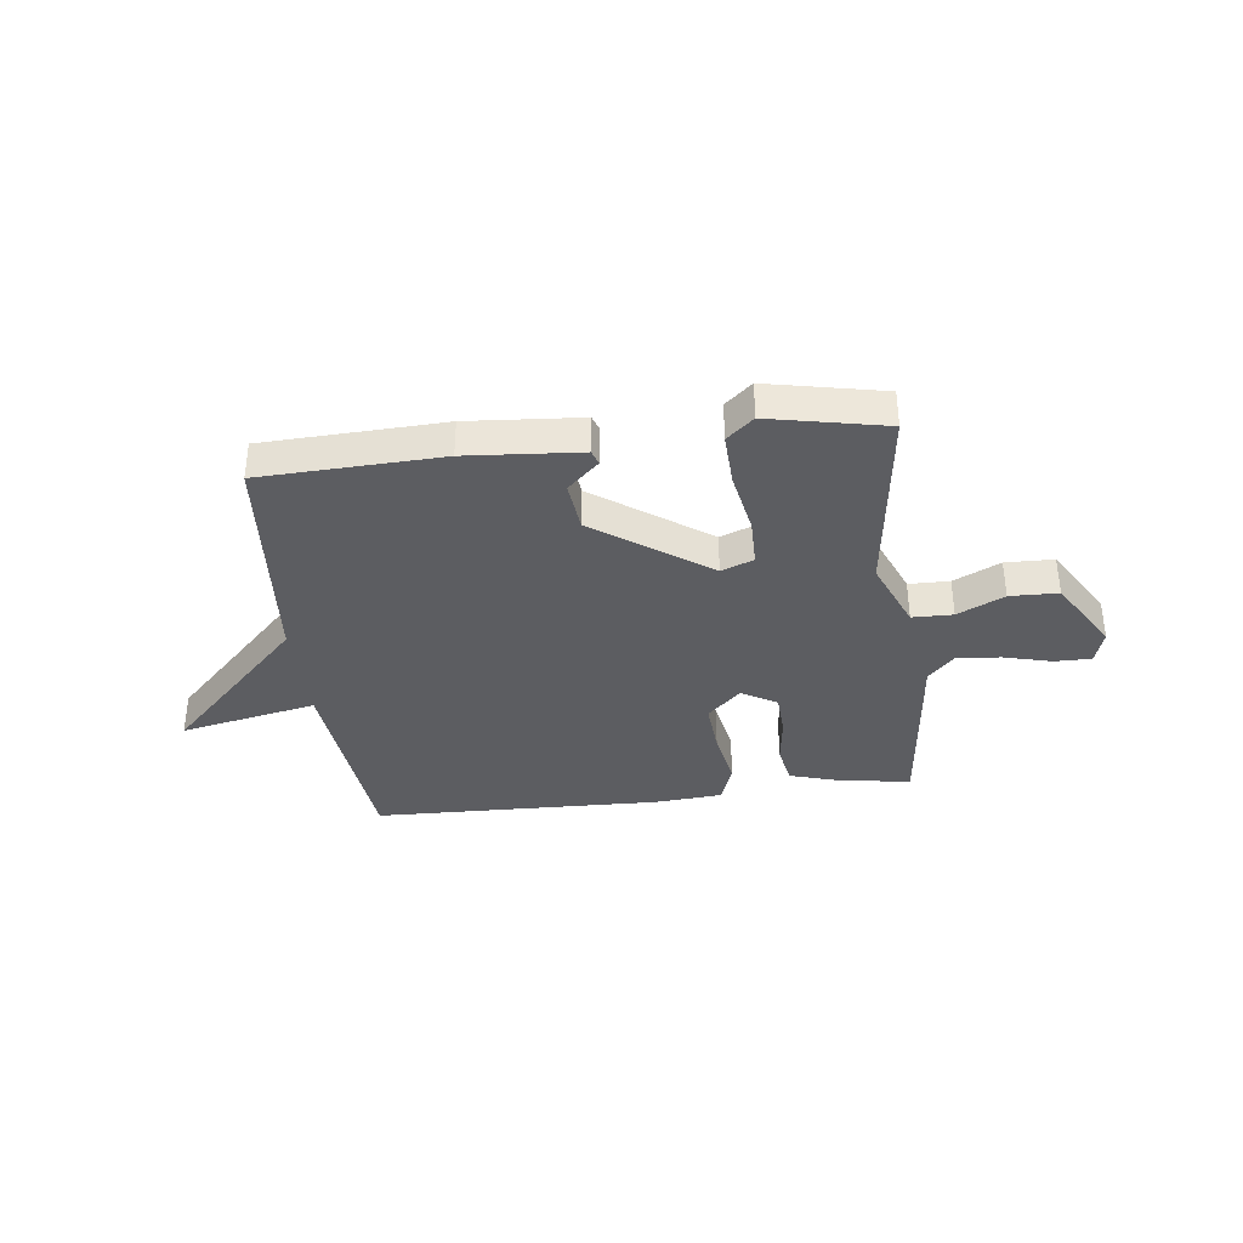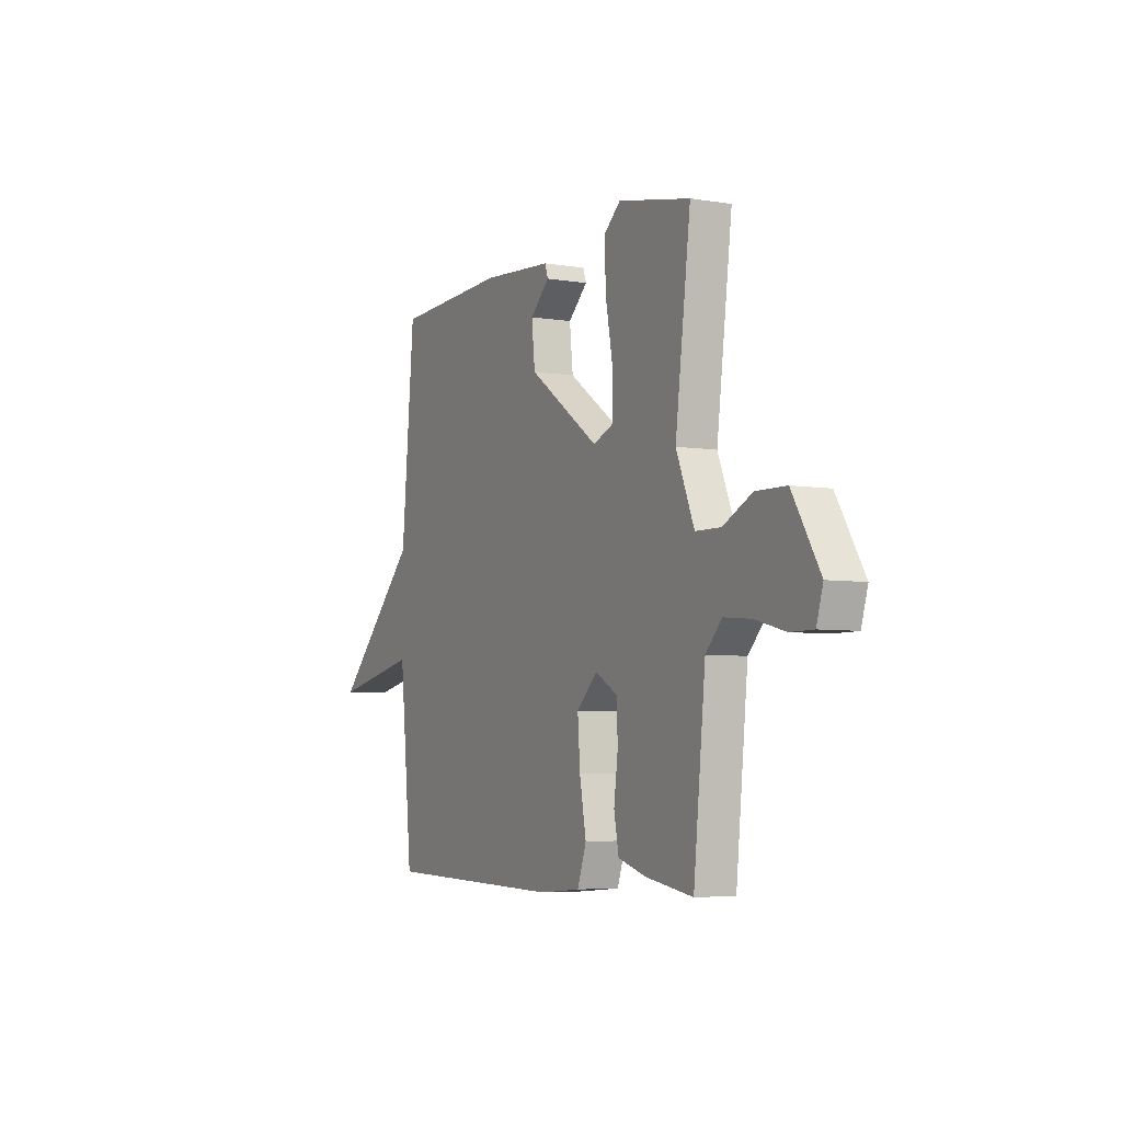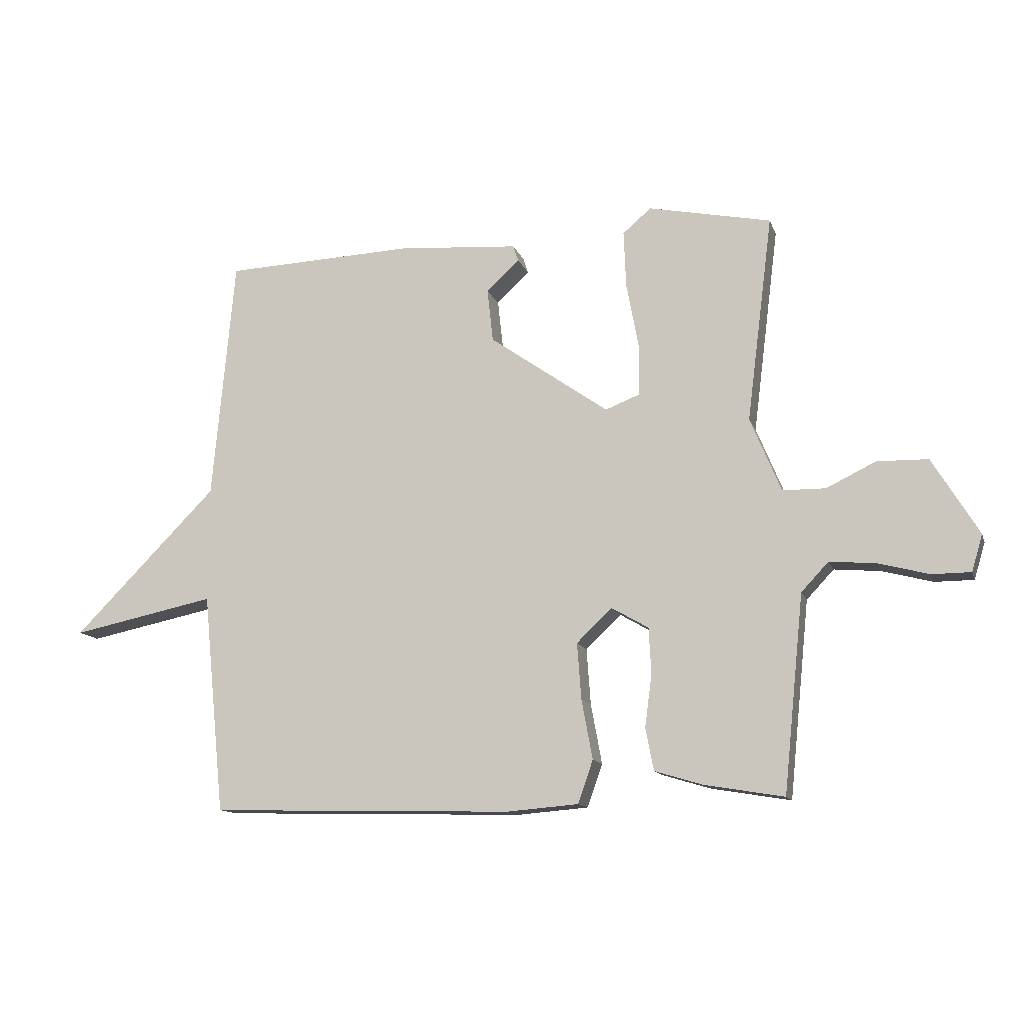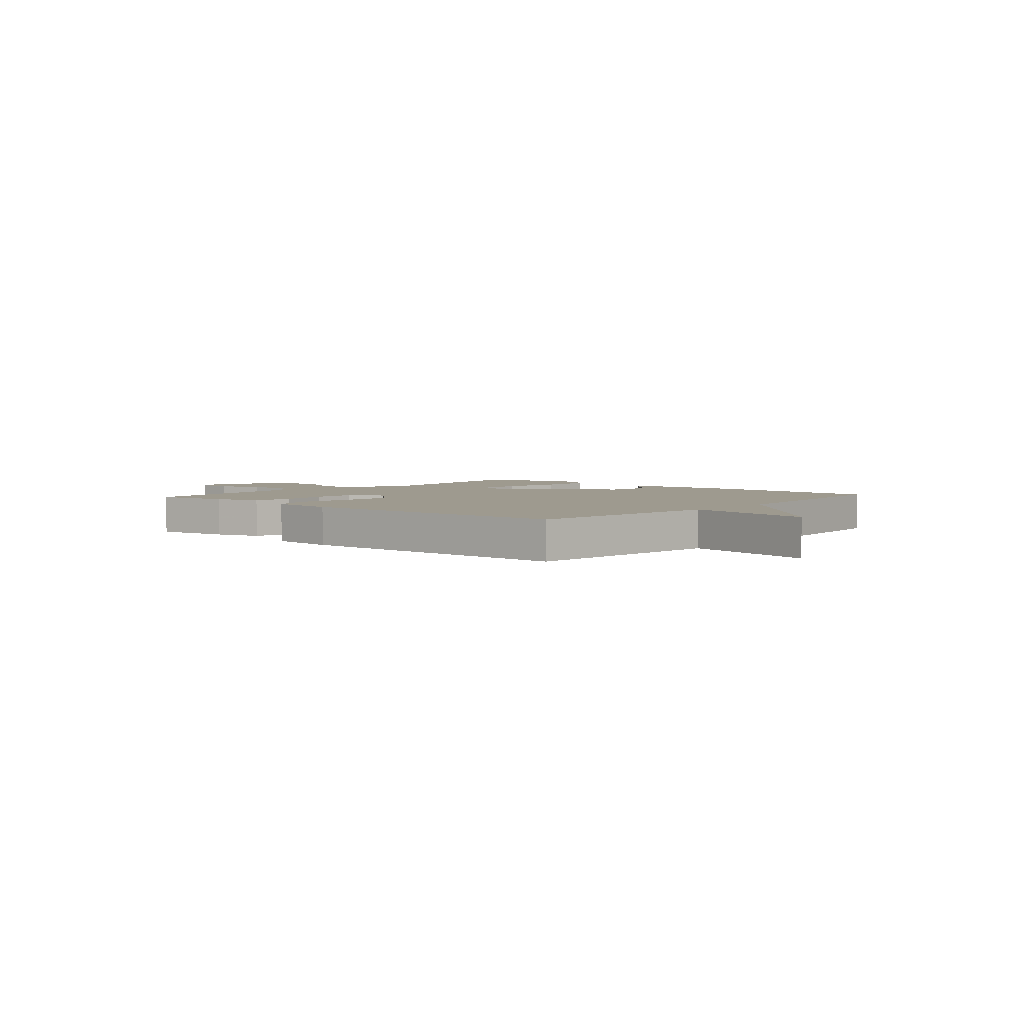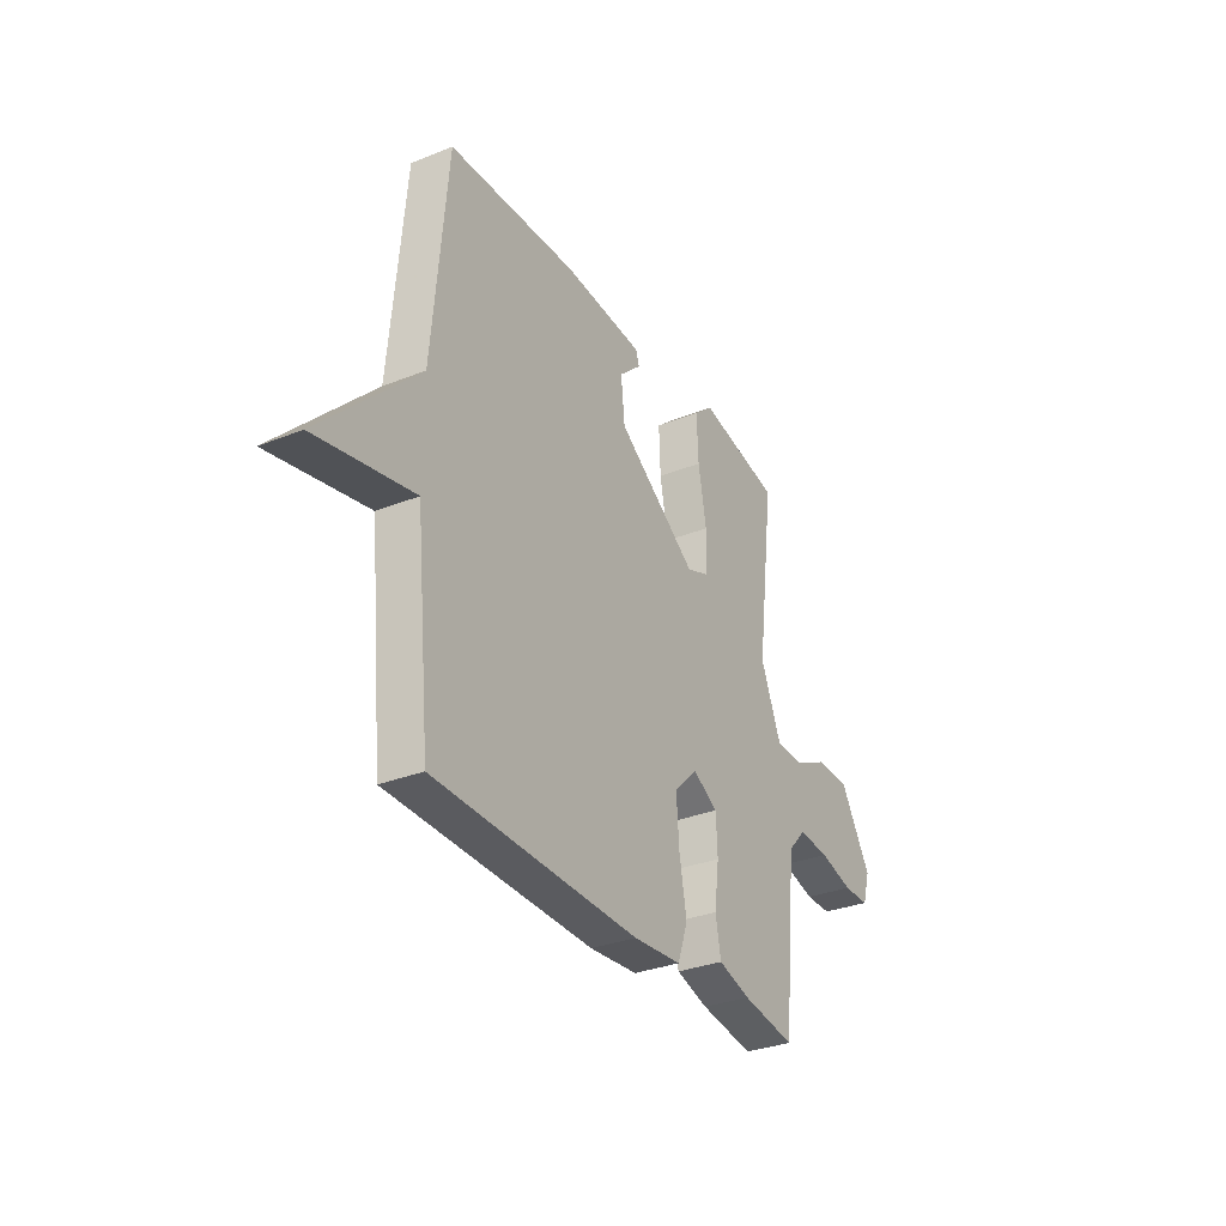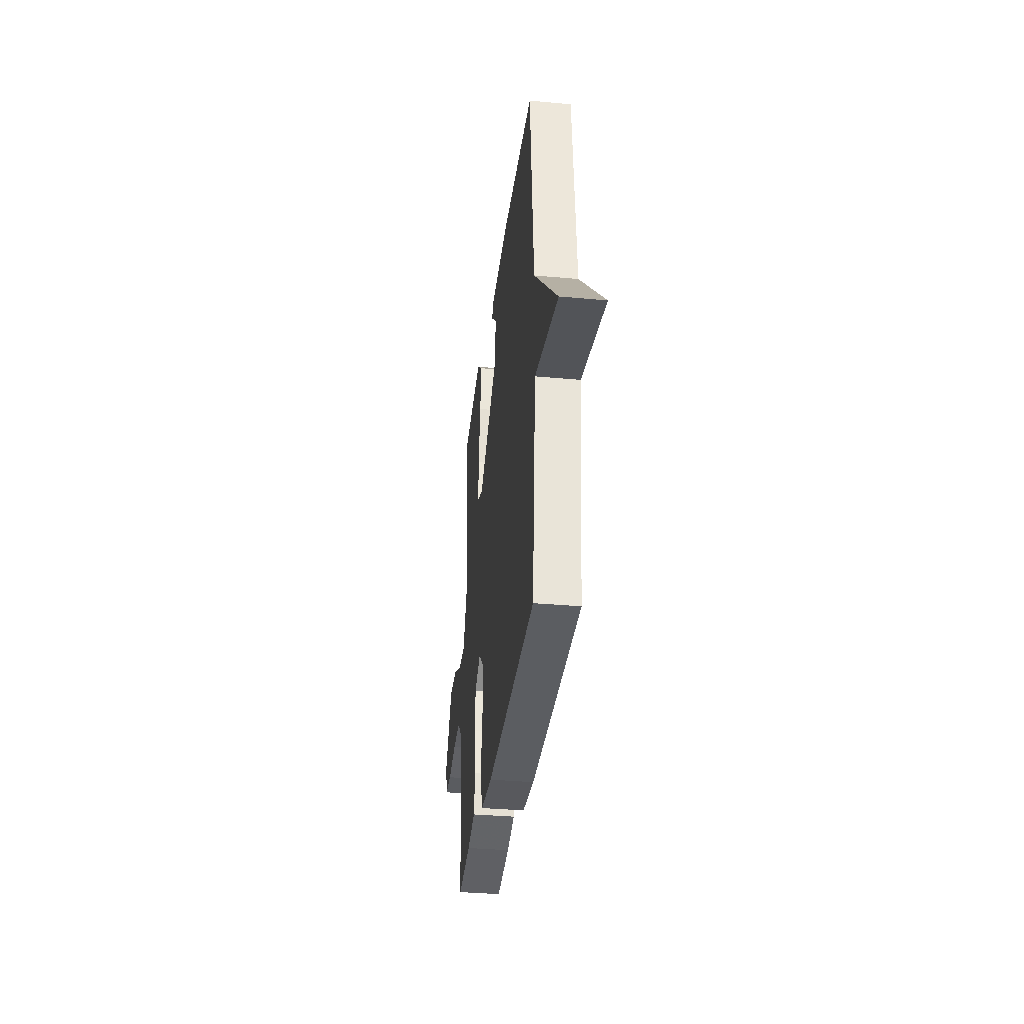
<metadata>
{"format":"obj","ext":"obj","renderer":"f3d","projection":"perspective","resolution":1024,"background":"white","views":[{"elev":-36.3,"azim":6.9,"up":"+Y"},{"elev":-5.3,"azim":62.8,"up":"+Z"},{"elev":-12.7,"azim":15.4,"up":"+Z"},{"elev":3.7,"azim":-138.9,"up":"+Y"},{"elev":-31.5,"azim":-60.5,"up":"+Z"},{"elev":-34.3,"azim":-97.1,"up":"+Z"}]}
</metadata>
<code>
v 0.5 0.07 -0.5
v 0.363 0.07 -0.477
v 0.28 0.07 -0.452
v 0.266 0.07 -0.379
v 0.278 0.07 -0.288
v 0.274 0.07 -0.209
v 0.21 0.07 -0.172
v 0.149 0.07 -0.23
v 0.156 0.07 -0.327
v 0.175 0.07 -0.43
v 0.149 0.07 -0.504
v 0.025 0.07 -0.514
v -0.5 0.07 -0.5
v -0.538 0.07 -0.12
v -0.787 0.07 -0.171
v -0.538 0.07 0.08
v -0.5 0.07 0.5
v -0.171 0.07 0.513
v 0.036 0.07 0.497
v 0.045 0.07 0.47
v -0.012 0.07 0.417
v -0.002 0.07 0.325
v 0.204 0.07 0.18
v 0.263 0.07 0.203
v 0.264 0.07 0.291
v 0.243 0.07 0.404
v 0.239 0.07 0.502
v 0.288 0.07 0.544
v 0.5 0.07 0.5
v 0.455 0.07 0.144
v 0.508 0.07 0.016
v 0.582 0.07 0.015
v 0.667 0.07 0.056
v 0.755 0.07 0.054
v 0.835 0.07 -0.078
v 0.816 0.07 -0.141
v 0.749 0.07 -0.141
v 0.662 0.07 -0.118
v 0.582 0.07 -0.111
v 0.535 0.07 -0.161
v 0.5 0 -0.5
v 0.363 0 -0.477
v 0.28 0 -0.452
v 0.266 0 -0.379
v 0.278 0 -0.288
v 0.274 0 -0.209
v 0.21 0 -0.172
v 0.149 0 -0.23
v 0.156 0 -0.327
v 0.175 0 -0.43
v 0.149 0 -0.504
v 0.025 0 -0.514
v -0.5 0 -0.5
v -0.538 0 -0.12
v -0.787 0 -0.171
v -0.538 0 0.08
v -0.5 0 0.5
v -0.171 0 0.513
v 0.036 0 0.497
v 0.045 0 0.47
v -0.012 0 0.417
v -0.002 0 0.325
v 0.204 0 0.18
v 0.263 0 0.203
v 0.264 0 0.291
v 0.243 0 0.404
v 0.239 0 0.502
v 0.288 0 0.544
v 0.5 0 0.5
v 0.455 0 0.144
v 0.508 0 0.016
v 0.582 0 0.015
v 0.667 0 0.056
v 0.755 0 0.054
v 0.835 0 -0.078
v 0.816 0 -0.141
v 0.749 0 -0.141
v 0.662 0 -0.118
v 0.582 0 -0.111
v 0.535 0 -0.161
f 36 37 38
f 35 36 38
f 34 35 38
f 33 34 38
f 32 33 38
f 31 32 38 39
f 28 29 30
f 27 28 30
f 26 27 30
f 25 26 30
f 24 25 30 31
f 31 39 40
f 24 31 40
f 23 24 40
f 19 20 21
f 18 19 21
f 17 18 21
f 16 17 21
f 16 21 22
f 15 16 22
f 14 15 22
f 13 14 22
f 12 13 22
f 11 12 22
f 10 11 22
f 9 10 22
f 8 9 22
f 7 8 22 23
f 3 4 5
f 2 3 5
f 1 2 5
f 40 1 5
f 40 5 6
f 6 7 23 40
f 78 77 76
f 78 76 75
f 78 75 74
f 78 74 73
f 78 73 72
f 79 78 72 71
f 70 69 68
f 70 68 67
f 70 67 66
f 70 66 65
f 71 70 65 64
f 80 79 71
f 80 71 64
f 80 64 63
f 61 60 59
f 61 59 58
f 61 58 57
f 61 57 56
f 62 61 56
f 62 56 55
f 62 55 54
f 62 54 53
f 62 53 52
f 62 52 51
f 62 51 50
f 62 50 49
f 62 49 48
f 63 62 48 47
f 45 44 43
f 45 43 42
f 45 42 41
f 45 41 80
f 46 45 80
f 80 63 47 46
f 1 41 42 2
f 2 42 43 3
f 3 43 44 4
f 4 44 45 5
f 5 45 46 6
f 6 46 47 7
f 7 47 48 8
f 8 48 49 9
f 9 49 50 10
f 10 50 51 11
f 11 51 52 12
f 12 52 53 13
f 13 53 54 14
f 14 54 55 15
f 15 55 56 16
f 16 56 57 17
f 17 57 58 18
f 18 58 59 19
f 19 59 60 20
f 20 60 61 21
f 21 61 62 22
f 22 62 63 23
f 23 63 64 24
f 24 64 65 25
f 25 65 66 26
f 26 66 67 27
f 27 67 68 28
f 28 68 69 29
f 29 69 70 30
f 30 70 71 31
f 31 71 72 32
f 32 72 73 33
f 33 73 74 34
f 34 74 75 35
f 35 75 76 36
f 36 76 77 37
f 37 77 78 38
f 38 78 79 39
f 39 79 80 40
f 40 80 41 1

</code>
